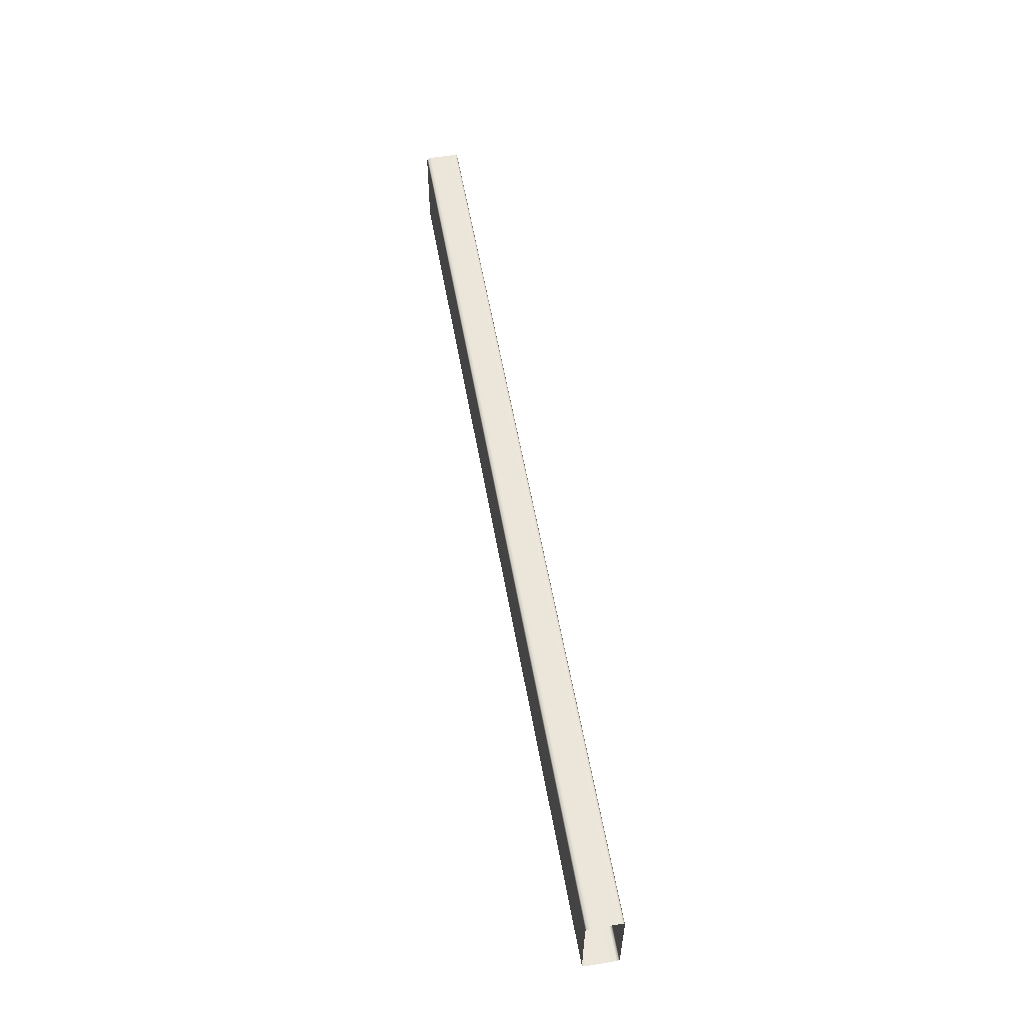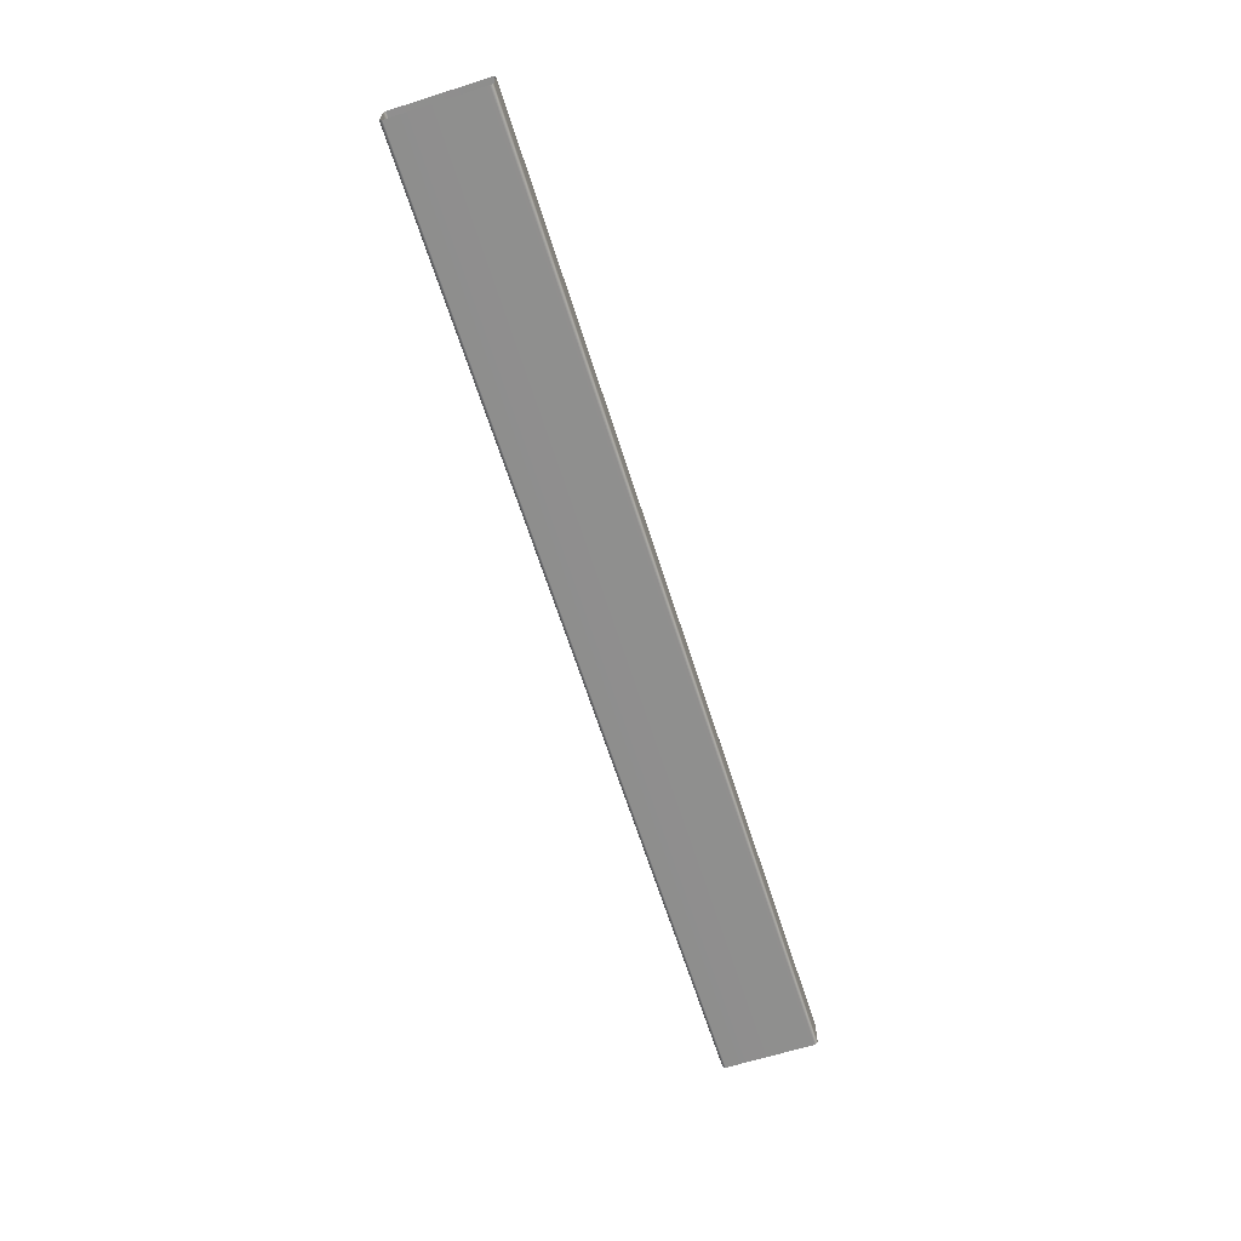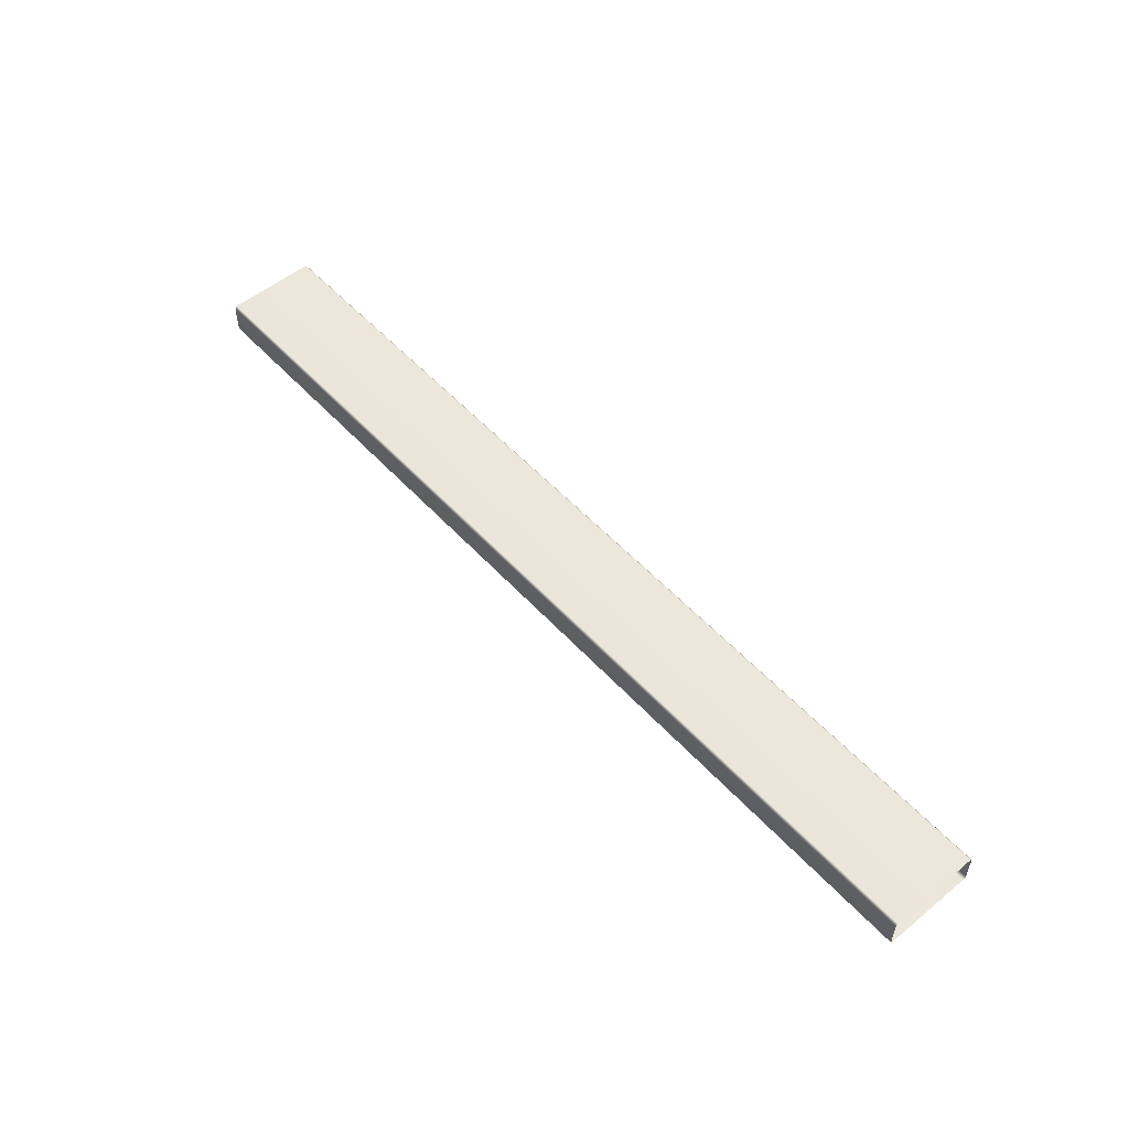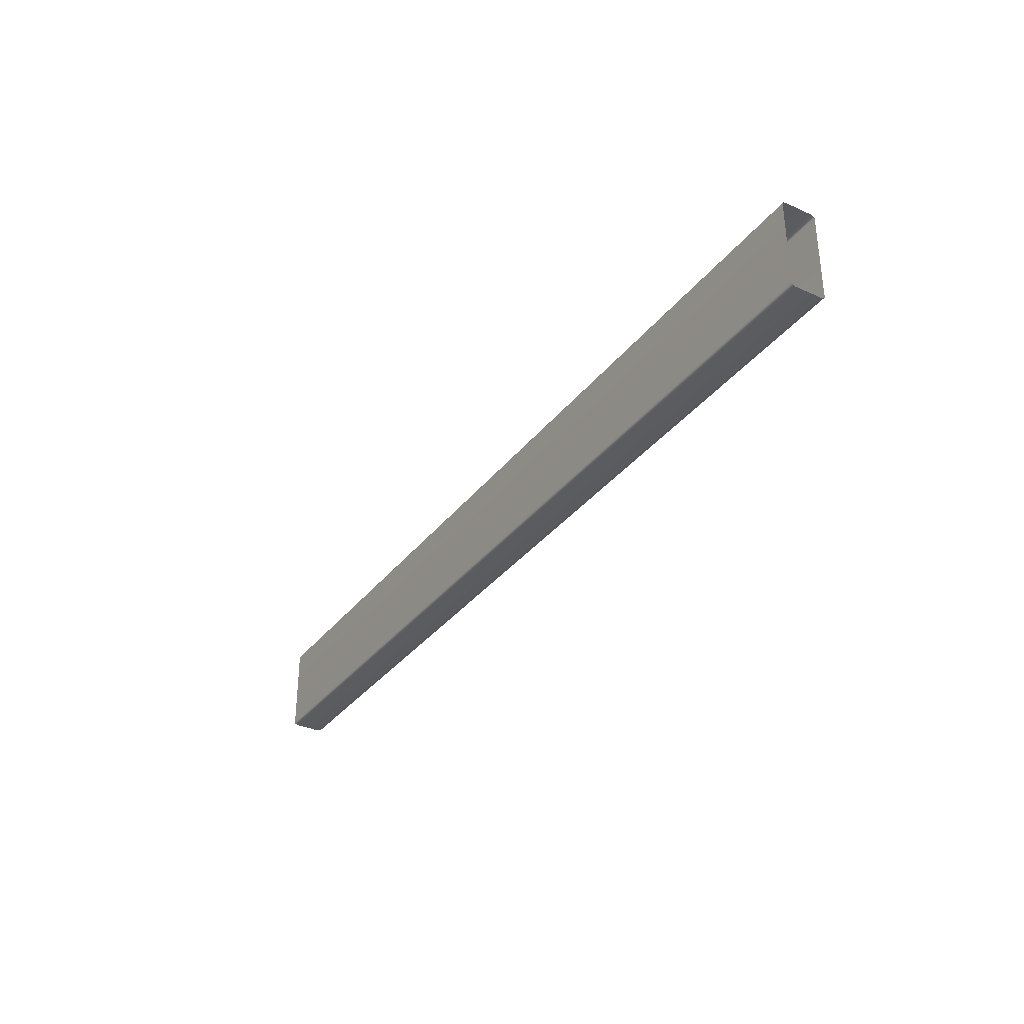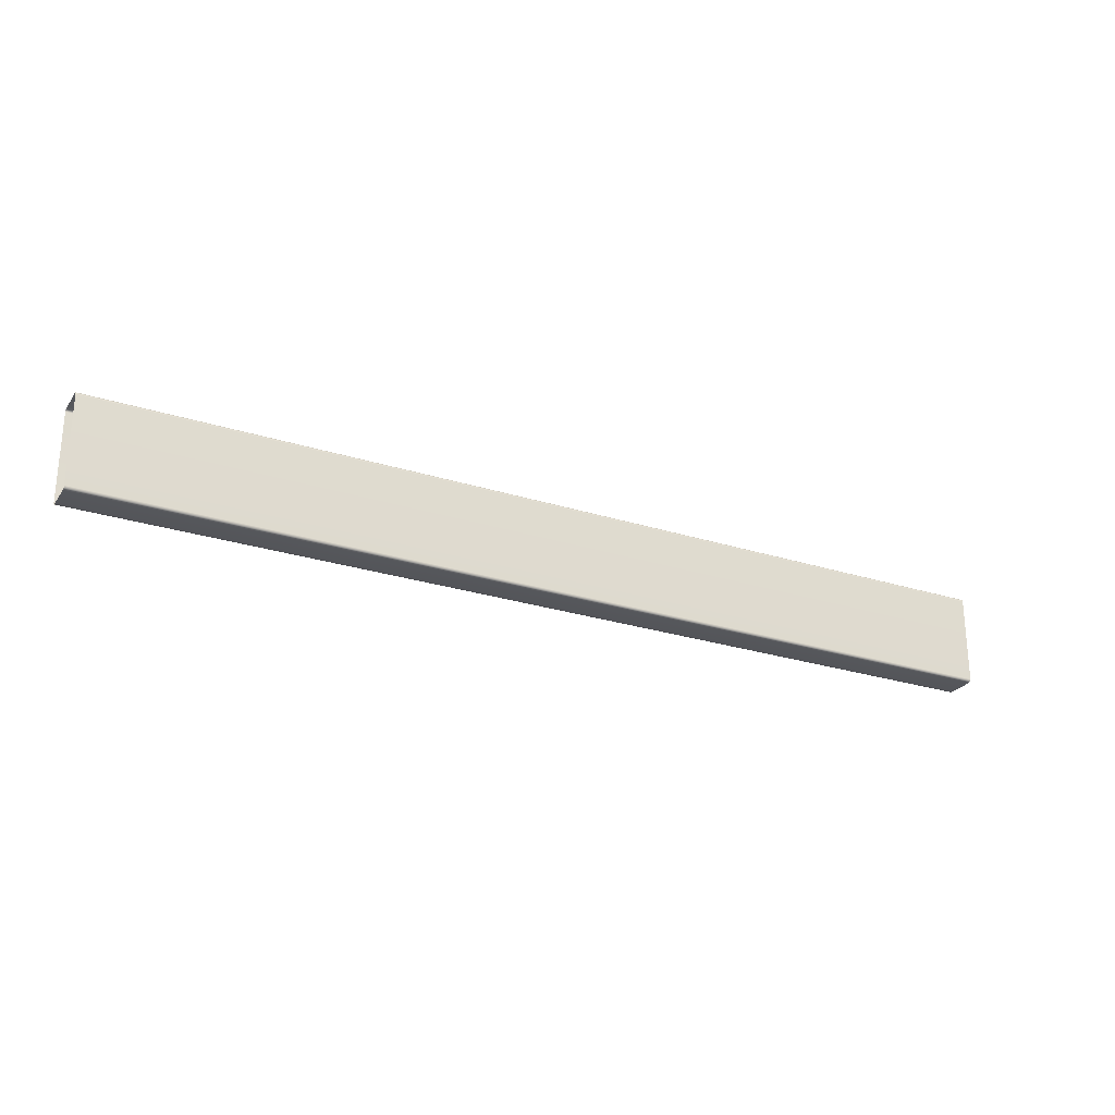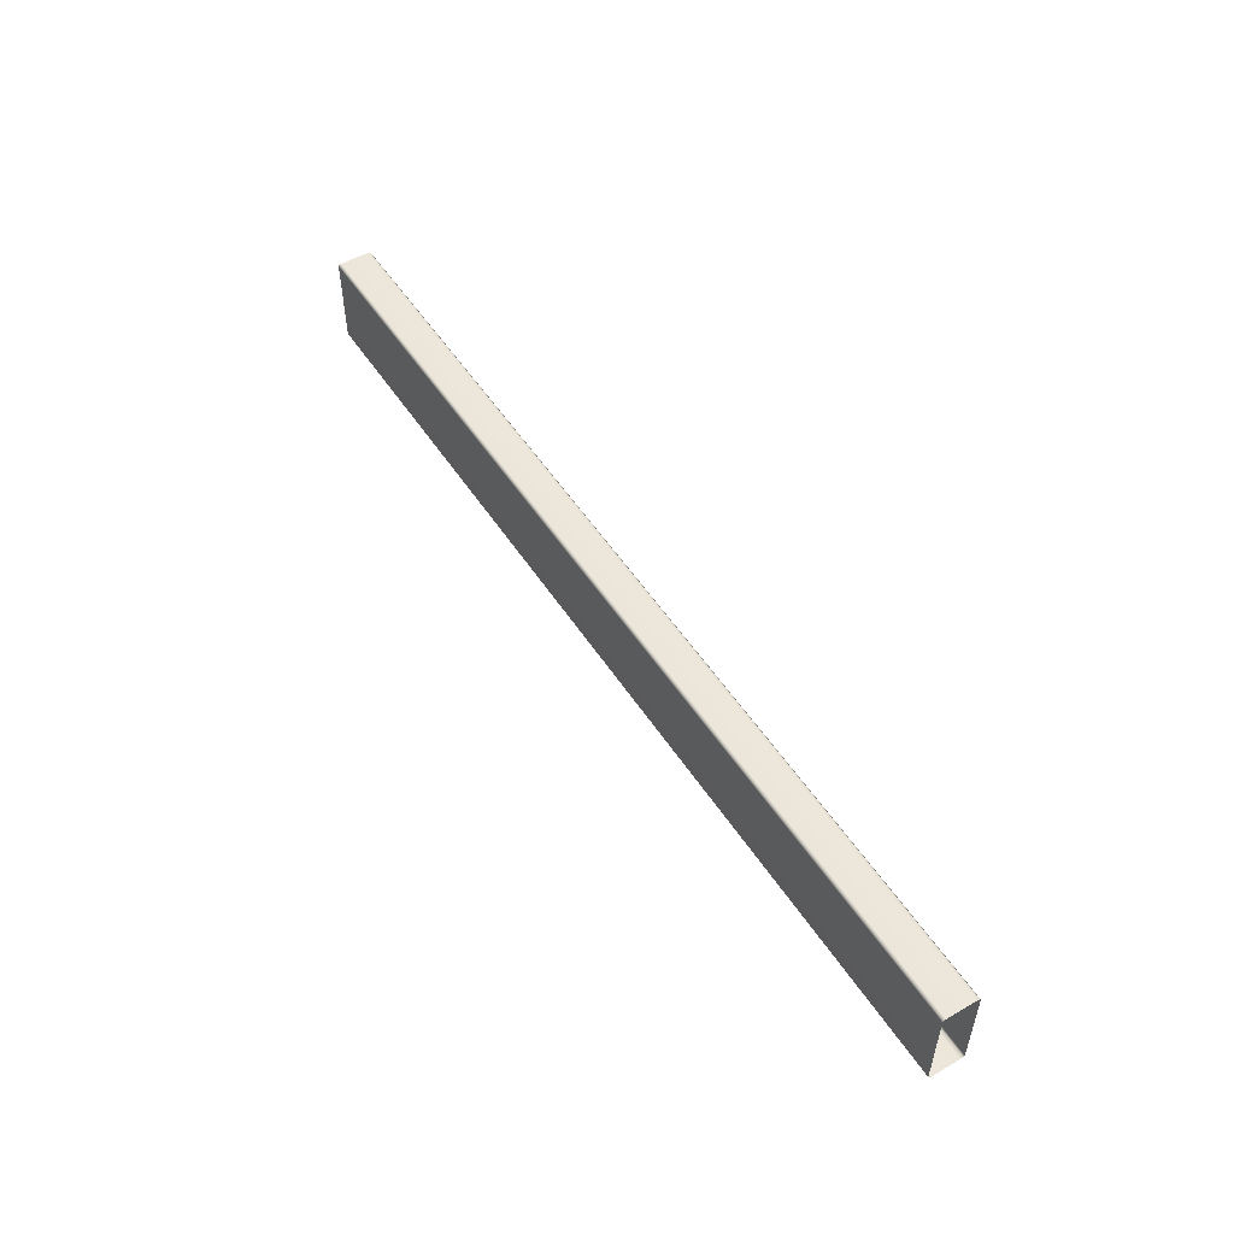
<metadata>
{"format":"obj","ext":"obj","renderer":"f3d","projection":"perspective","resolution":1024,"background":"white","views":[{"elev":56.3,"azim":-99.9,"up":"+Z"},{"elev":-65.1,"azim":107.6,"up":"+Y"},{"elev":53.4,"azim":-131.2,"up":"+Y"},{"elev":-33.6,"azim":58.4,"up":"+Z"},{"elev":-25.7,"azim":-27.1,"up":"+Z"},{"elev":52.1,"azim":57.8,"up":"+Z"}]}
</metadata>
<code>
g ENV_BLO_Trip_20
v 10 0.7199 0.986
v -9.999 0.7499 0.9494
v 10 0.7499 0.9494
v -9.999 0.7199 0.986
v -9.999 0.6499 1
v 10 0.6499 1
v -9.999 0.06555 1
v 10 0.06555 1
v 10 0.01964 0.981
v -9.999 0.01964 0.981
v 10 0.0006294 0.9351
v -9.999 0.0006294 0.9351
v 10 0.7499 -0.9494
v -9.999 0.7499 -0.9494
v -9.999 0.7199 -0.986
v 10 0.7199 -0.986
v 10 0.6499 -1
v -9.999 0.6499 -1
v -9.999 0.06555 -1
v 10 0.06555 -1
v -9.999 0.01964 -0.981
v 10 0.01964 -0.981
v -9.999 0.0006294 -0.9351
v 10 0.0006294 -0.9351
v 10 0.0006294 0.9351
v -9.999 0.0006294 0.9351
g ENV_BLO_Trip_20_0
f 3 2 1
f 2 4 1
f 4 5 1
f 5 6 1
f 5 7 6
f 7 8 6
f 8 7 9
f 7 10 9
f 9 10 11
f 10 12 11
f 15 14 13
f 16 15 13
f 15 16 17
f 18 15 17
f 19 18 17
f 20 19 17
f 21 19 20
f 22 21 20
f 23 21 22
f 24 23 22
f 23 24 25
f 26 23 25
g ENV_BLO_Trip_20_1
f 2 3 13
f 14 2 13

</code>
